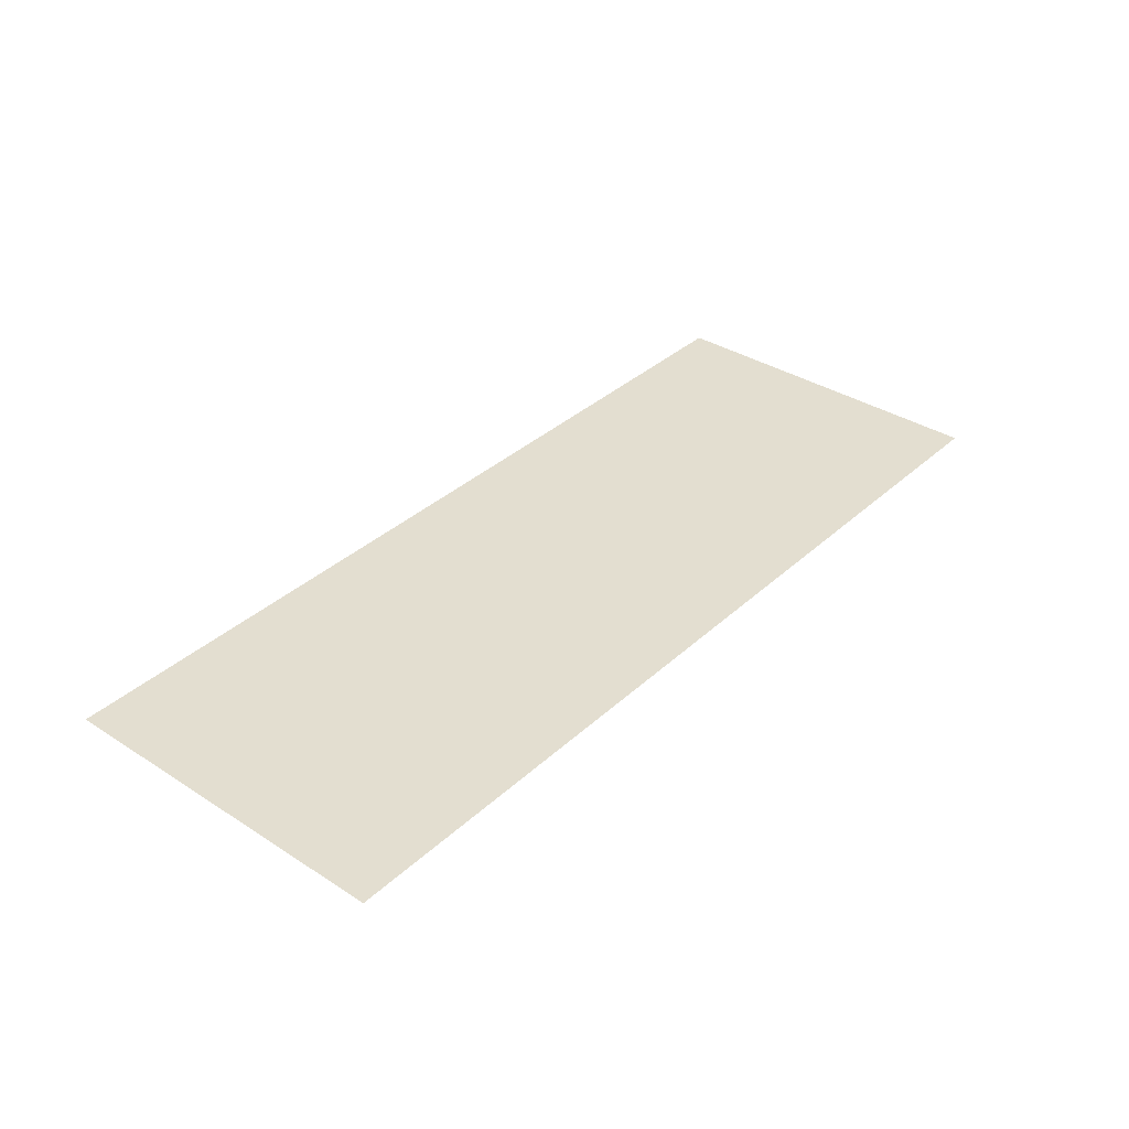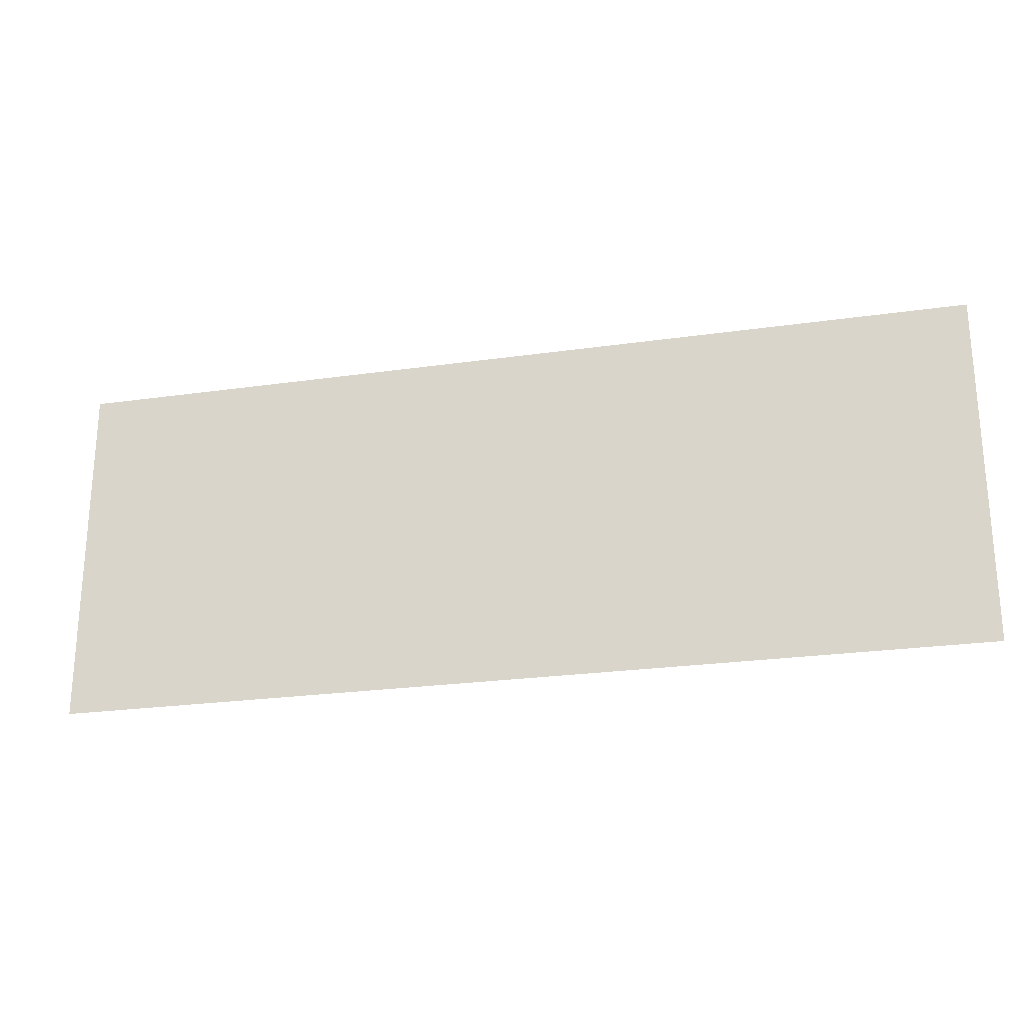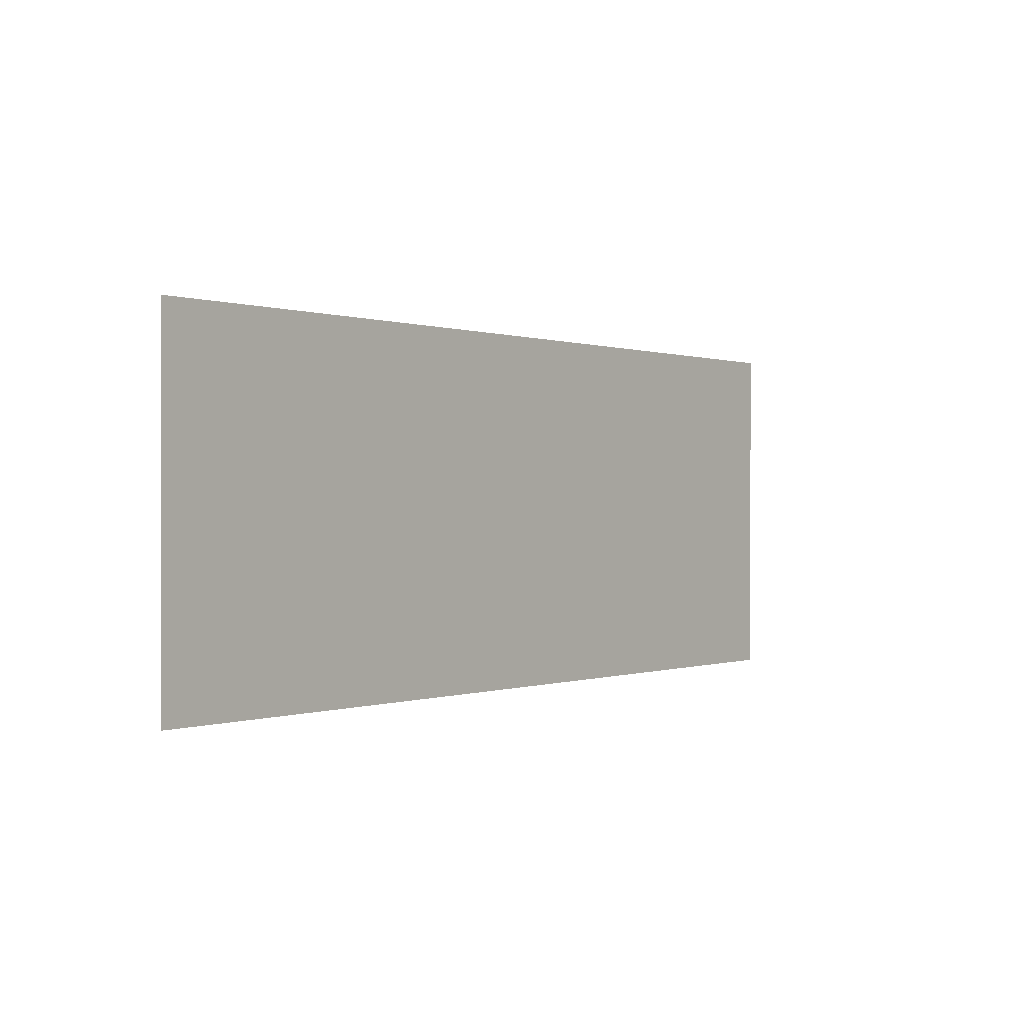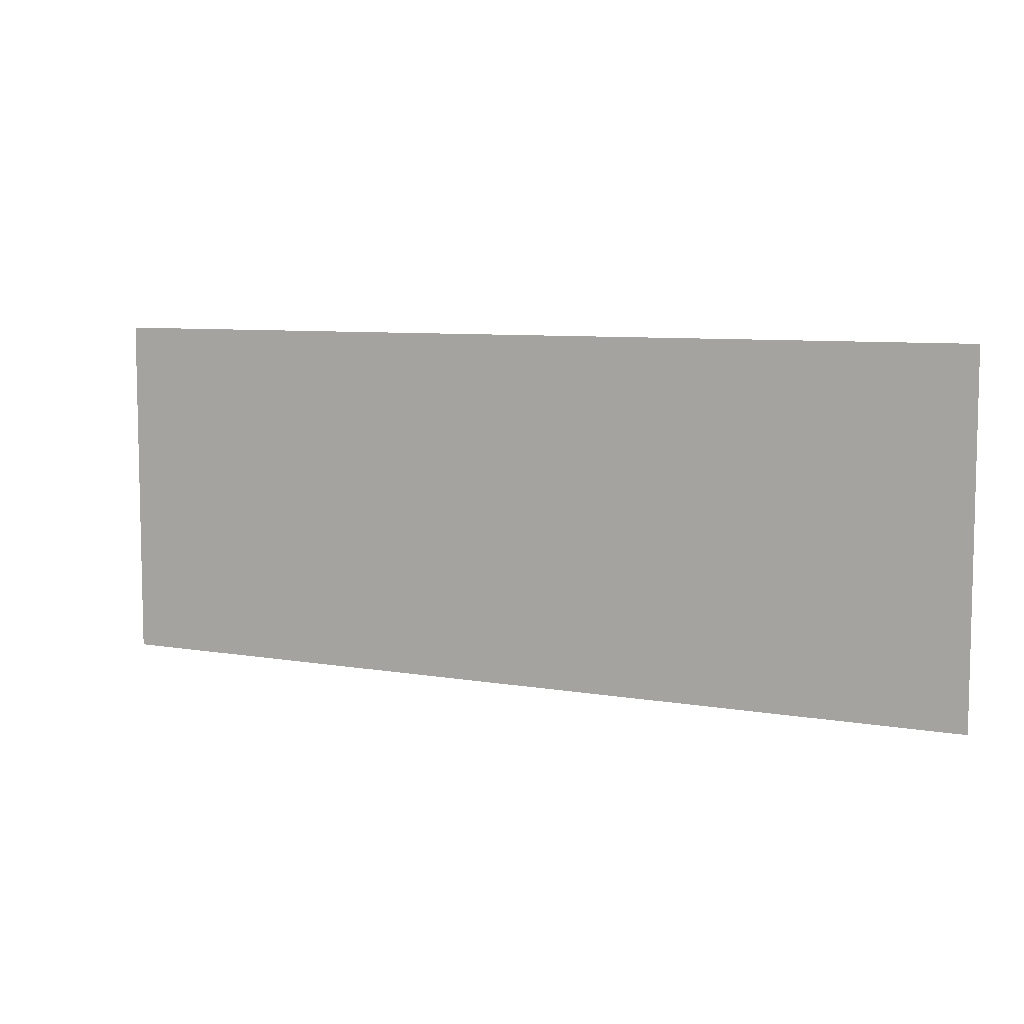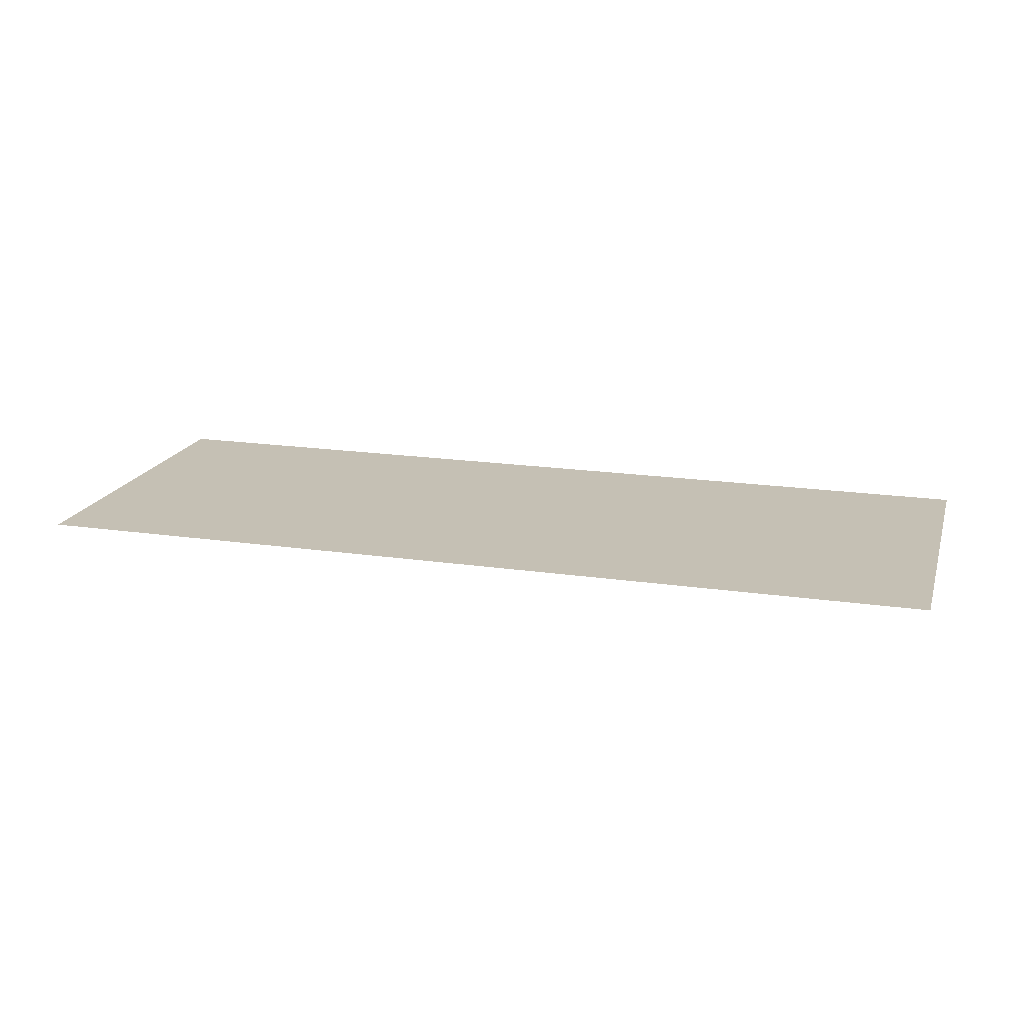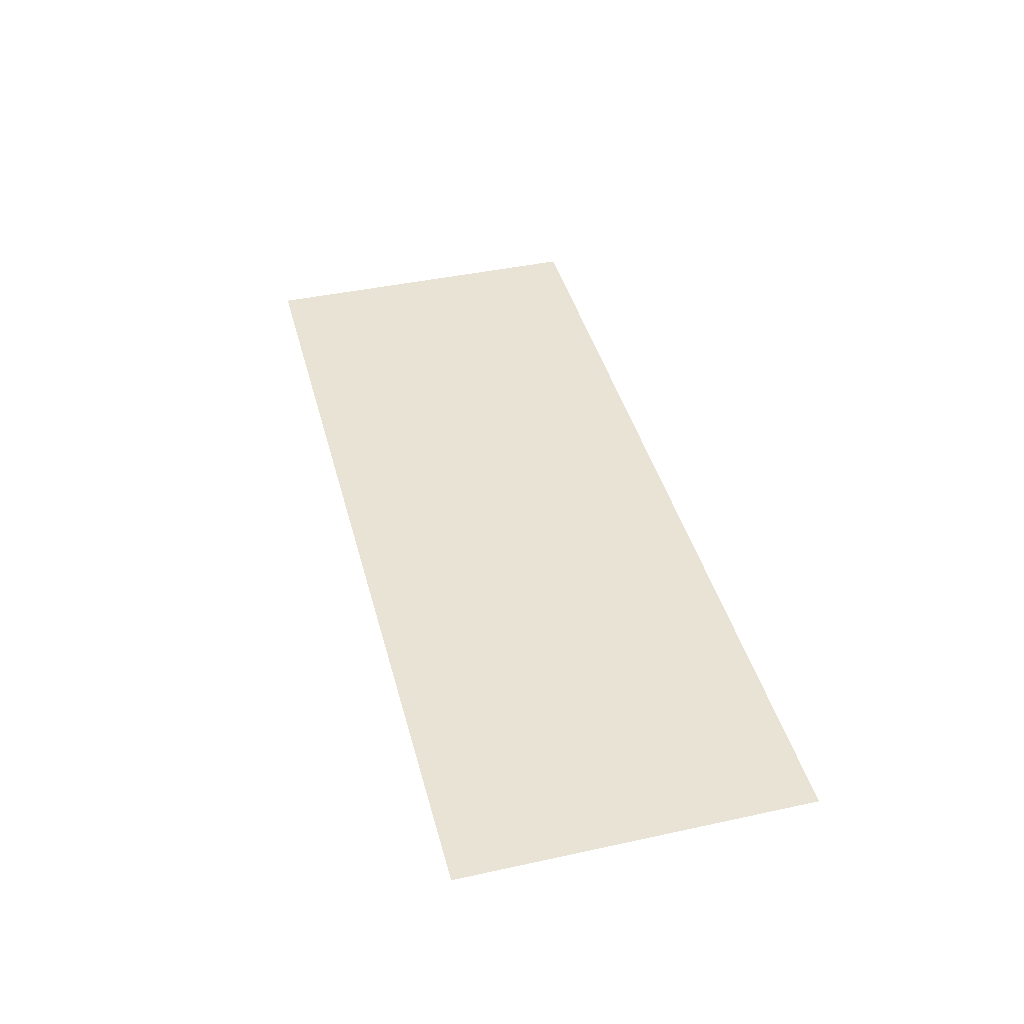
<metadata>
{"format":"obj","ext":"obj","renderer":"f3d","projection":"perspective","resolution":1024,"background":"white","views":[{"elev":35.8,"azim":130.1,"up":"+Y"},{"elev":-24.1,"azim":-166.6,"up":"+Z"},{"elev":0.1,"azim":-52.0,"up":"+Z"},{"elev":7.5,"azim":-153.4,"up":"+Z"},{"elev":18.3,"azim":15.9,"up":"+Y"},{"elev":42.3,"azim":75.4,"up":"+Y"}]}
</metadata>
<code>
o Text
v 0.283 0 -0.267
v 0.04 0 -0.267
v 0.04 0 -0.174
v 0.283 0 -0.174
f 3 1 2
f 3 4 1

</code>
